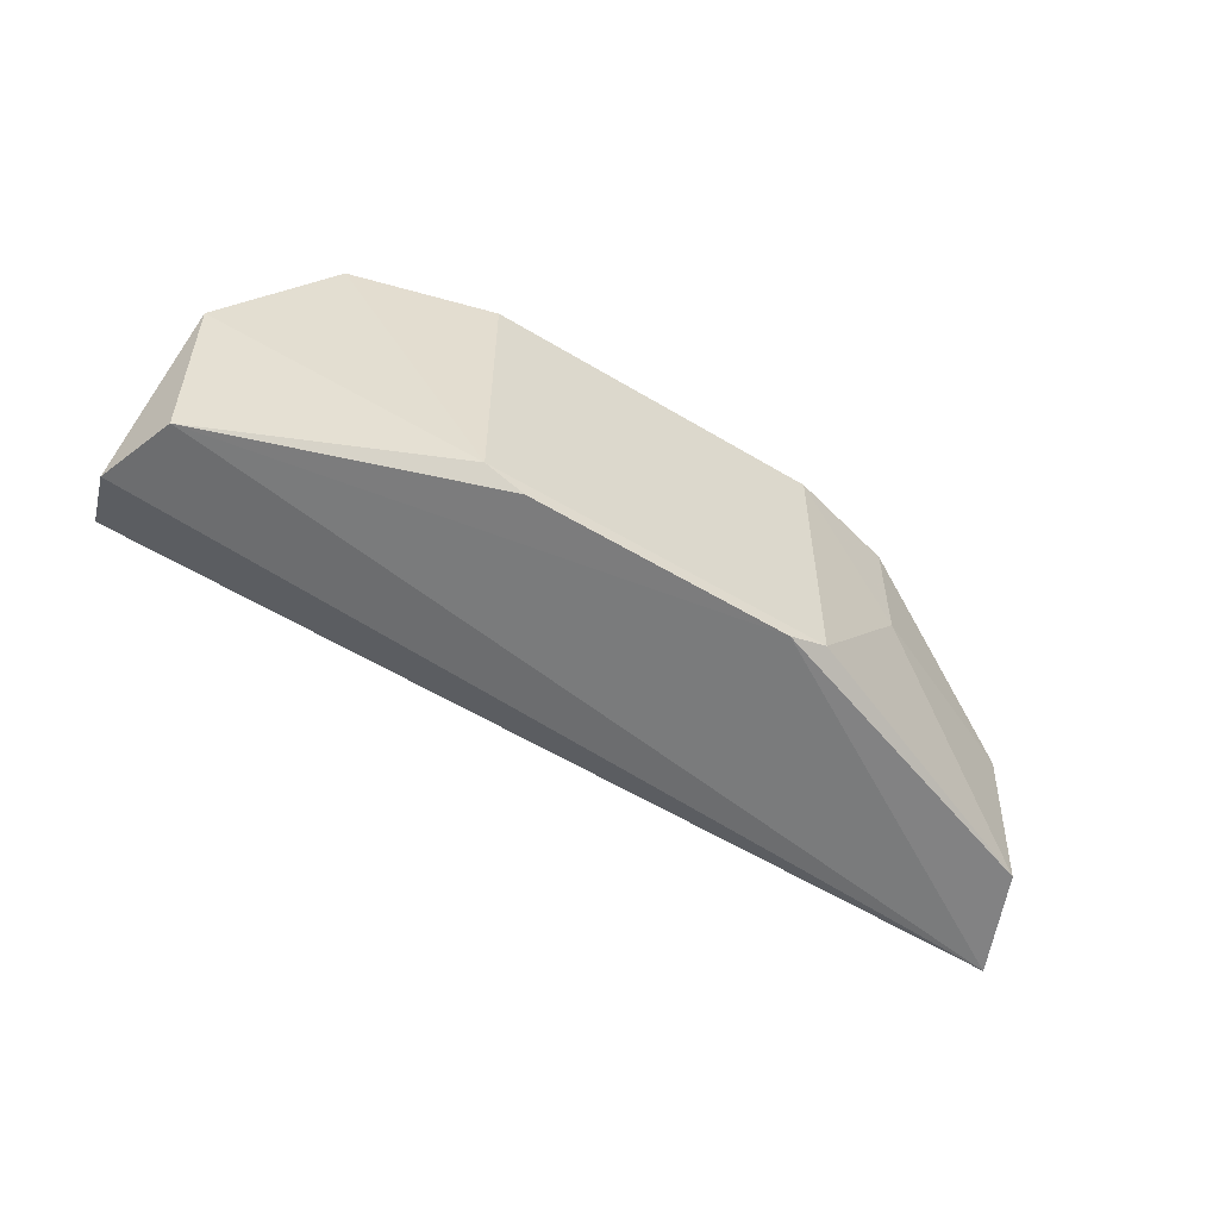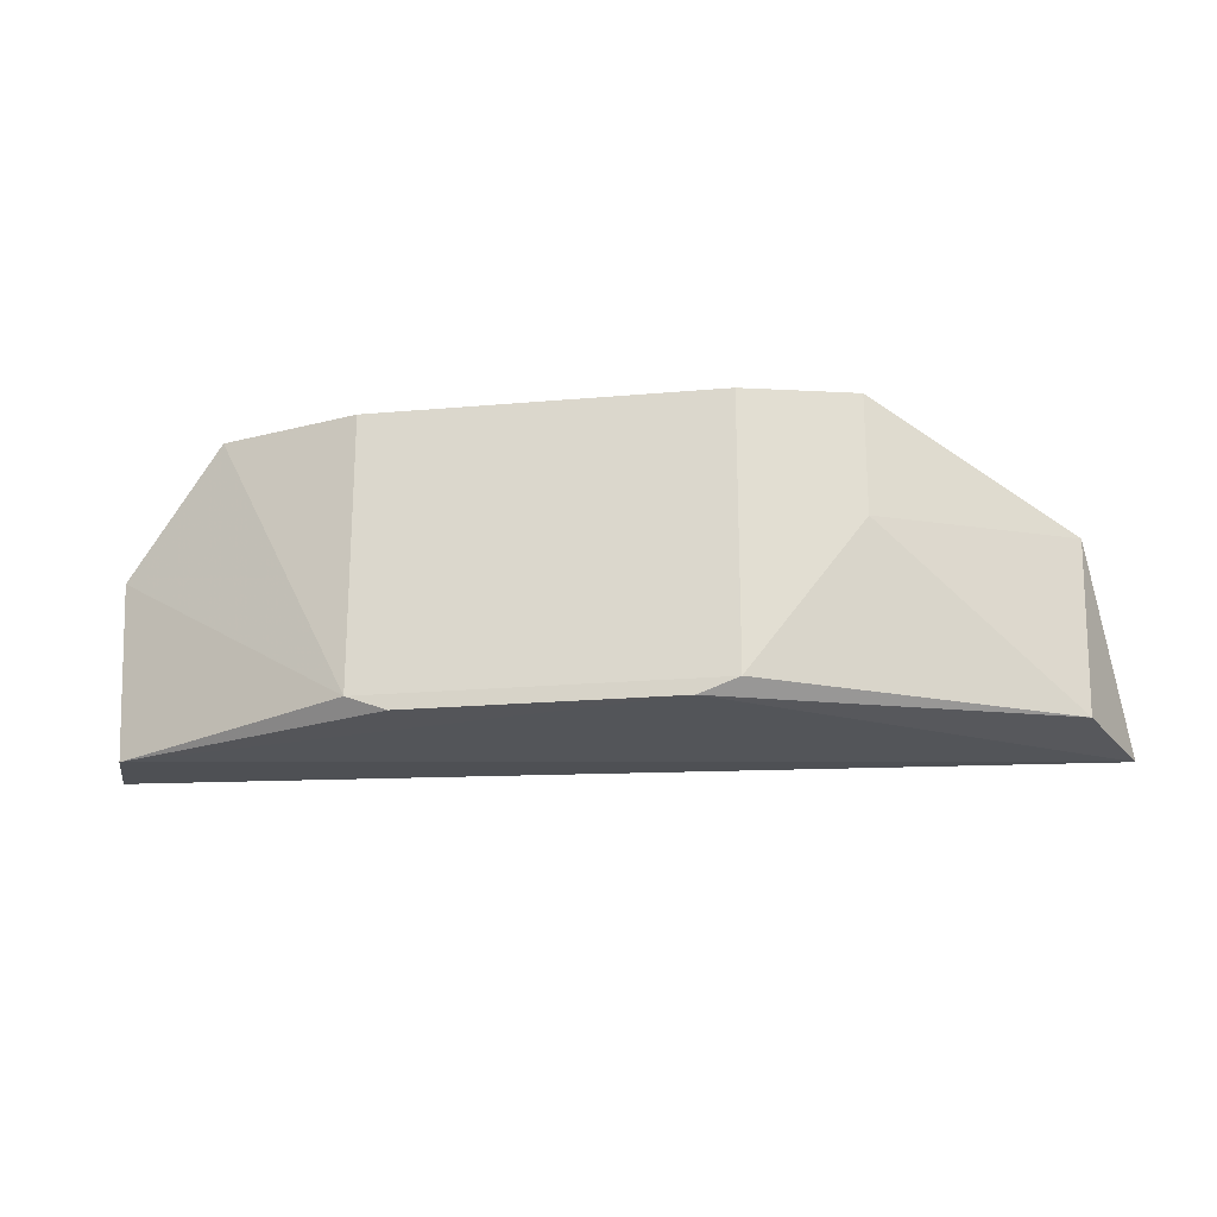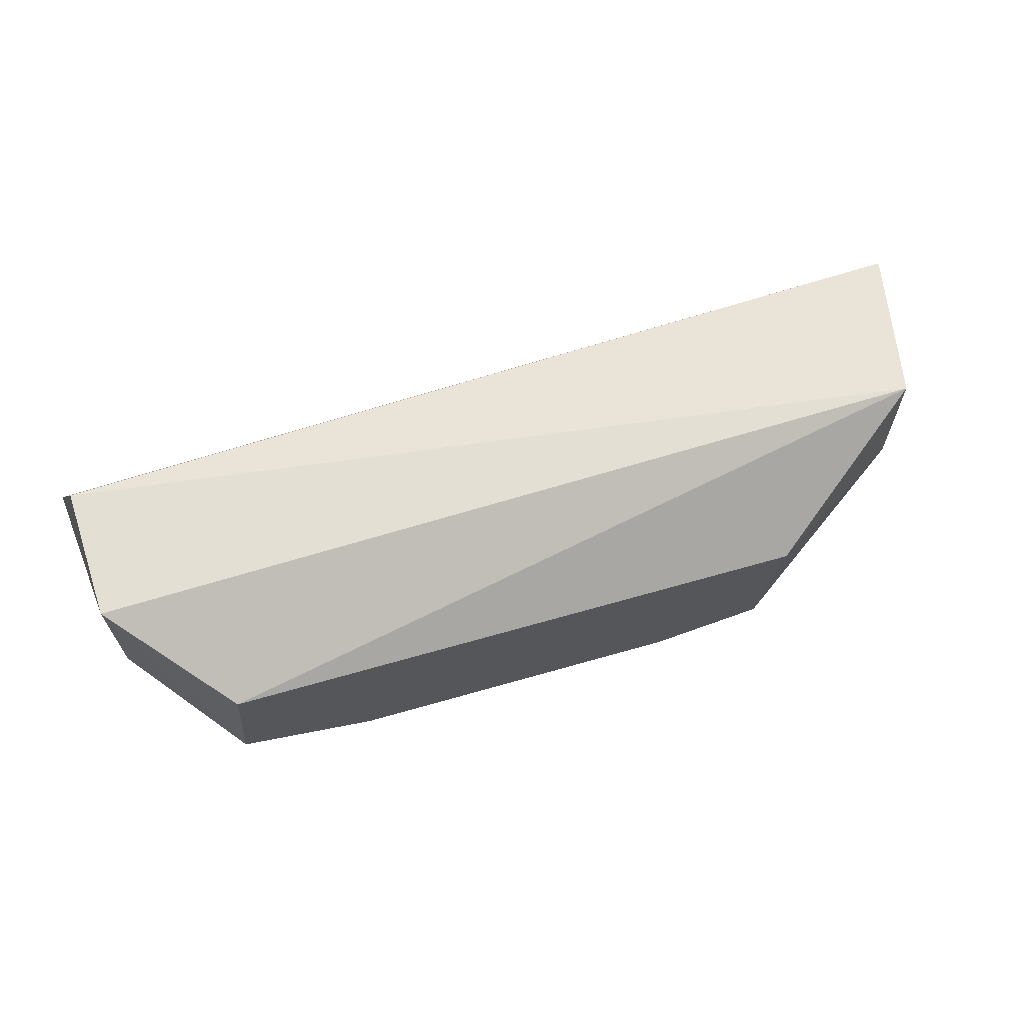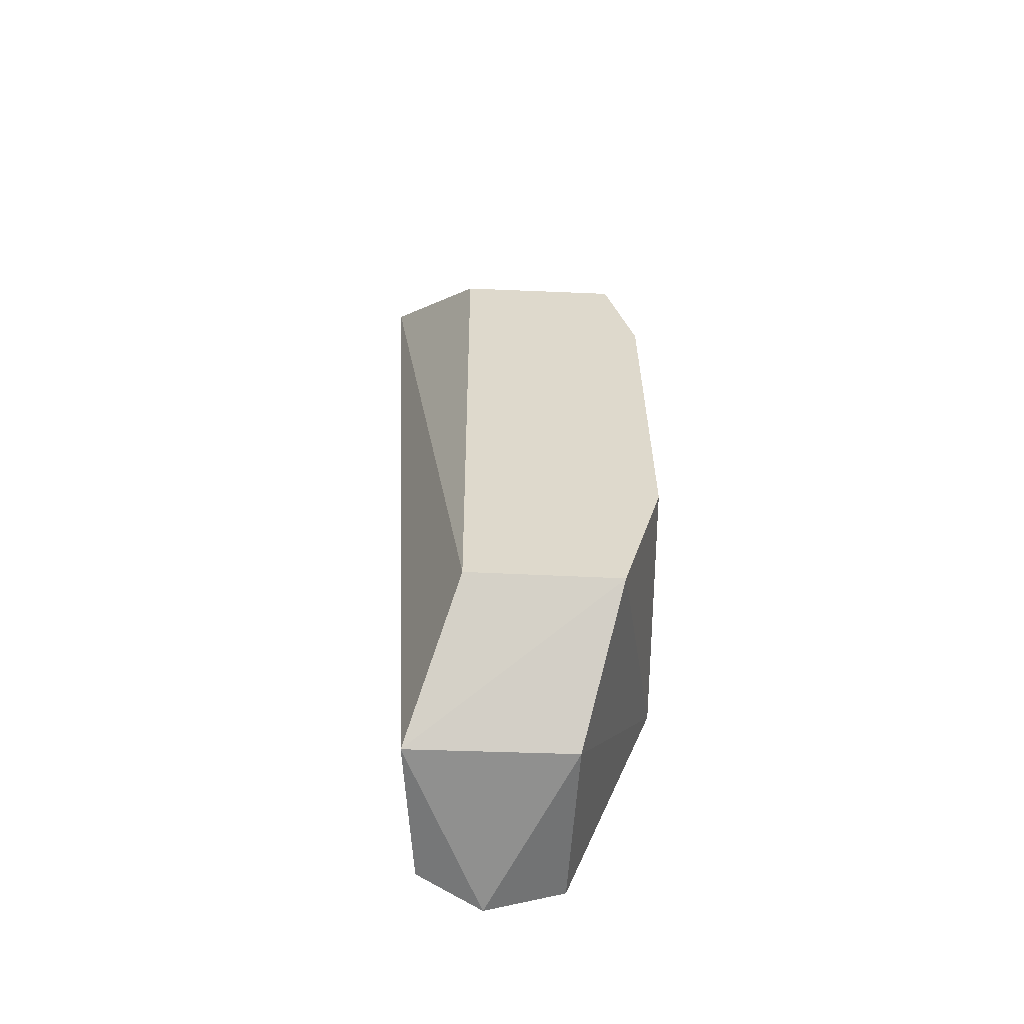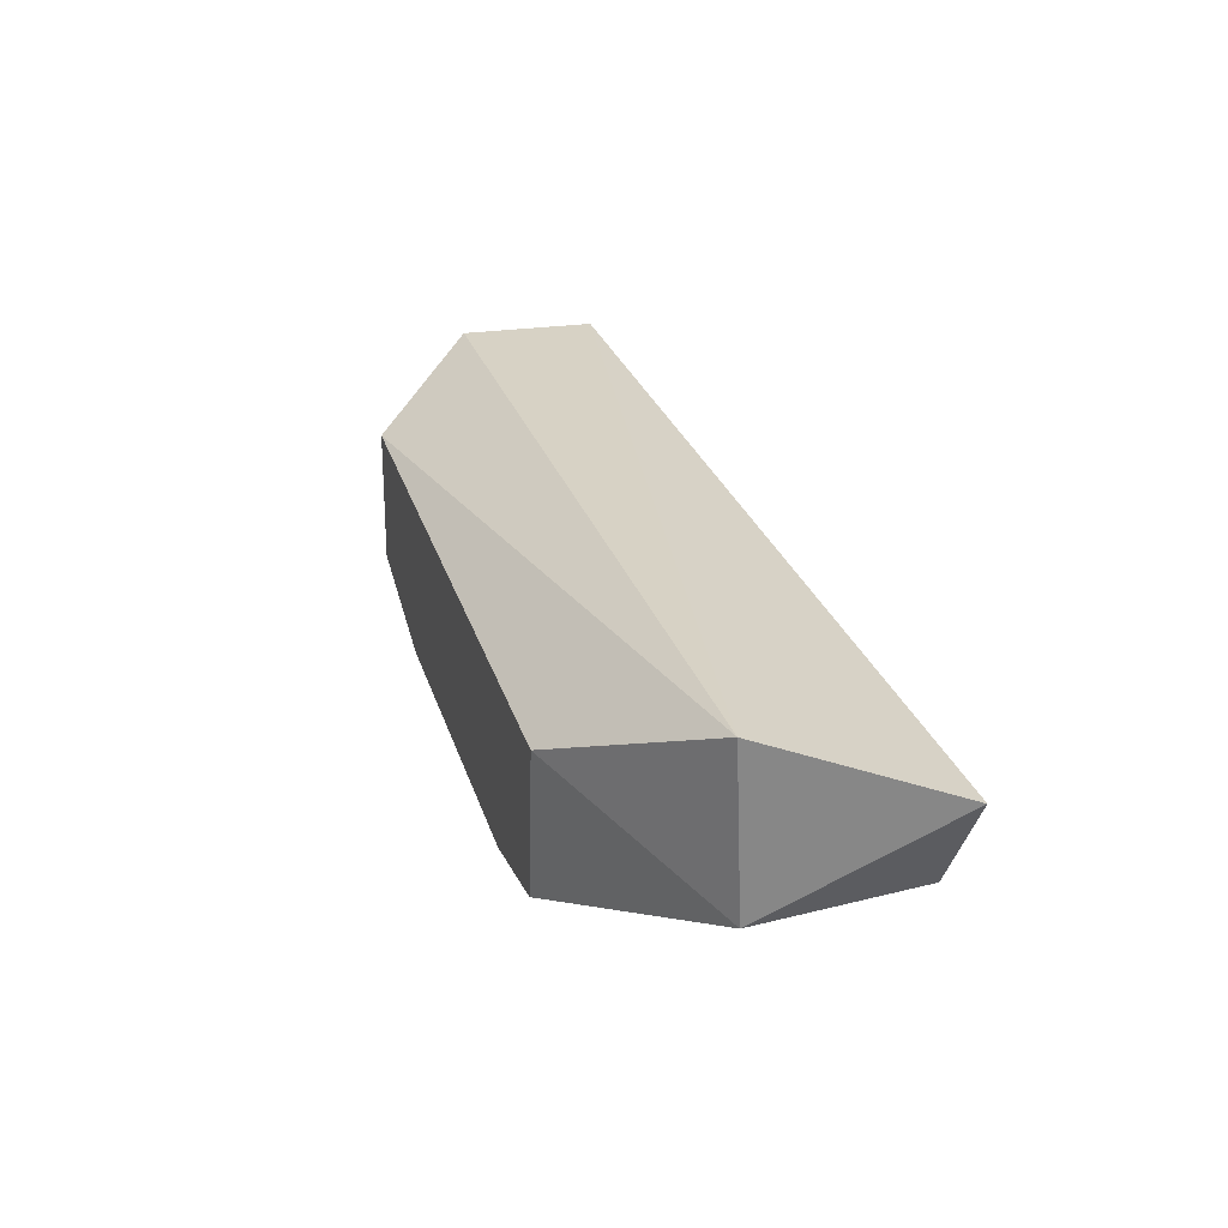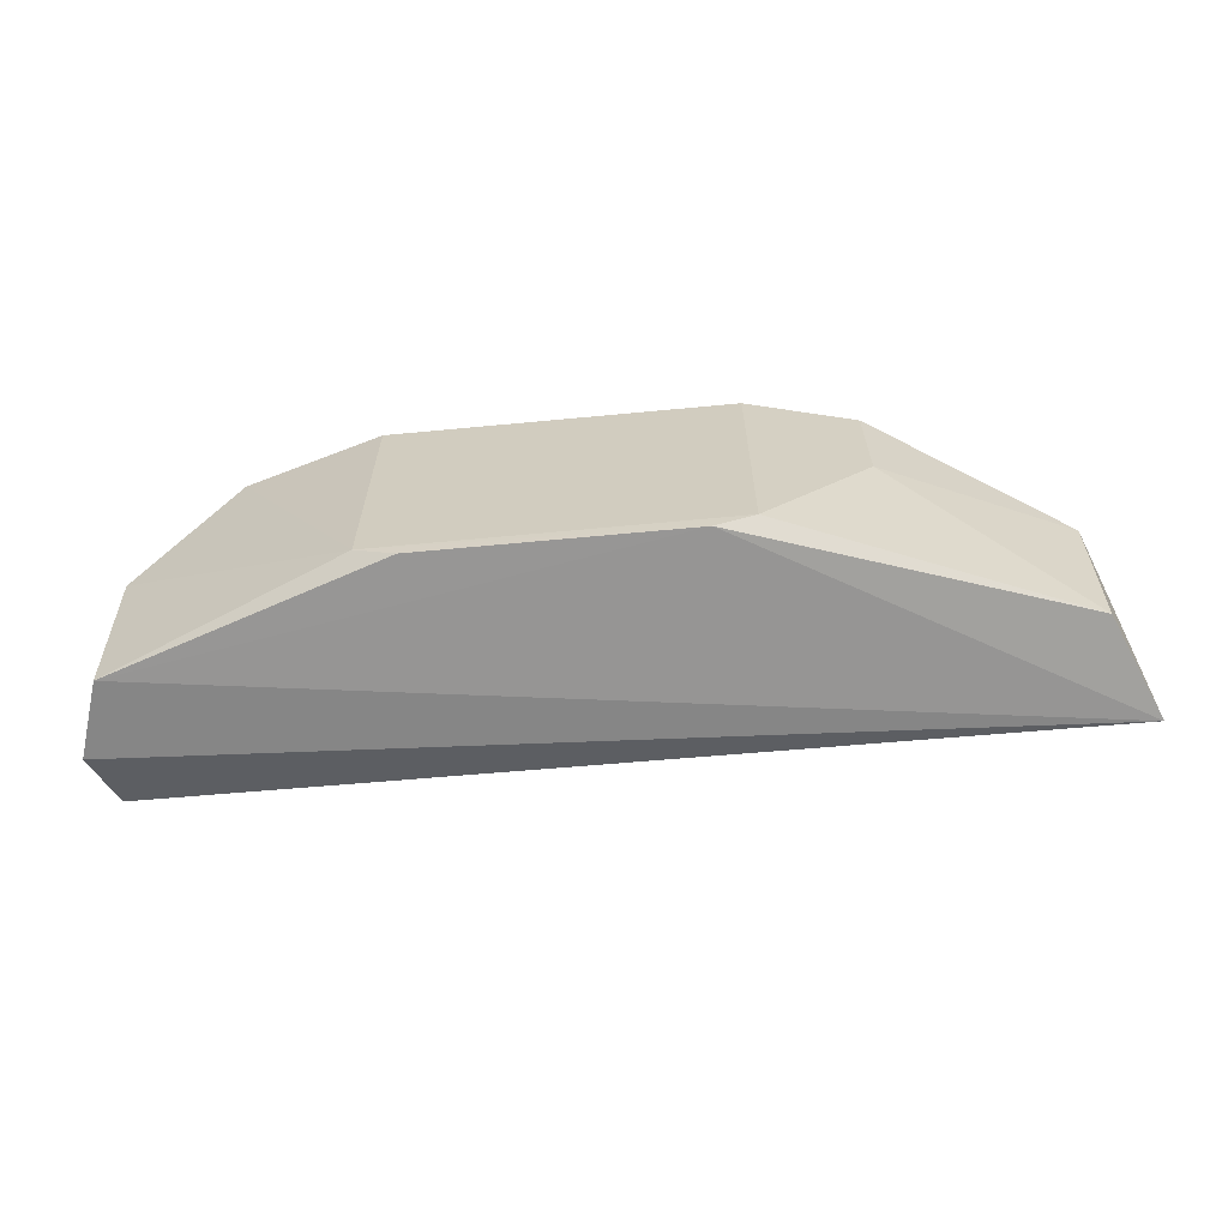
<metadata>
{"format":"obj","ext":"obj","renderer":"f3d","projection":"perspective","resolution":1024,"background":"white","views":[{"elev":-55.6,"azim":-32.4,"up":"+Z"},{"elev":-21.3,"azim":8.8,"up":"+Z"},{"elev":67.7,"azim":-15.9,"up":"+Y"},{"elev":32.1,"azim":-90.5,"up":"+Z"},{"elev":30.4,"azim":73.3,"up":"+Y"},{"elev":-64.4,"azim":5.4,"up":"+Z"}]}
</metadata>
<code>
v 0.04543 -0.3856 -0.179
v 0.1345 -0.3283 -0.2574
v 0.1217 -0.3116 -0.2093
v -0.1089 -0.3215 -0.2093
v -0.03546 -0.3853 -0.2545
v -0.1107 -0.3239 -0.2471
v -0.07976 -0.336 -0.179
v 0.1241 -0.3567 -0.2104
v -0.1097 -0.3638 -0.2104
v -0.1153 -0.3404 -0.2551
v 0.07927 -0.3361 -0.179
v 0.04542 -0.3856 -0.2506
v -0.08289 -0.375 -0.179
v -0.1085 -0.361 -0.2559
v 0.07498 -0.3782 -0.179
v 0.03491 -0.3854 -0.2545
v 0.1231 -0.3554 -0.2544
v -0.04597 -0.3855 -0.2506
v 0.07498 -0.3782 -0.2104
v -0.04598 -0.3856 -0.179
f 6 3 2
f 6 4 3
f 7 3 4
f 8 2 3
f 10 6 2
f 10 9 4
f 10 4 6
f 11 7 1
f 11 3 7
f 11 8 3
f 13 7 4
f 13 4 9
f 13 1 7
f 14 10 2
f 14 9 10
f 15 11 1
f 15 8 11
f 16 14 2
f 16 5 14
f 17 2 8
f 17 16 2
f 17 12 16
f 18 12 1
f 18 16 12
f 18 5 16
f 18 13 9
f 18 14 5
f 18 9 14
f 19 15 1
f 19 1 12
f 19 12 17
f 19 17 8
f 19 8 15
f 20 18 1
f 20 1 13
f 20 13 18

</code>
